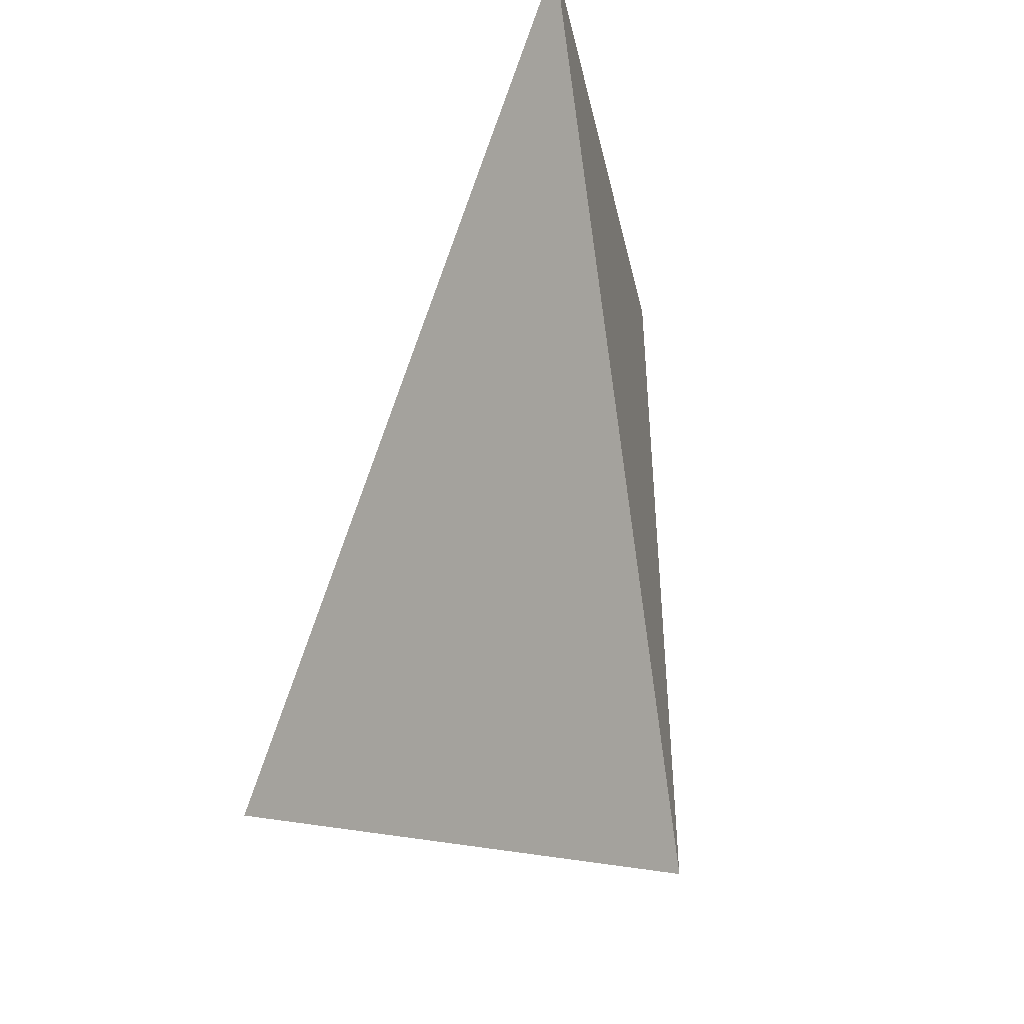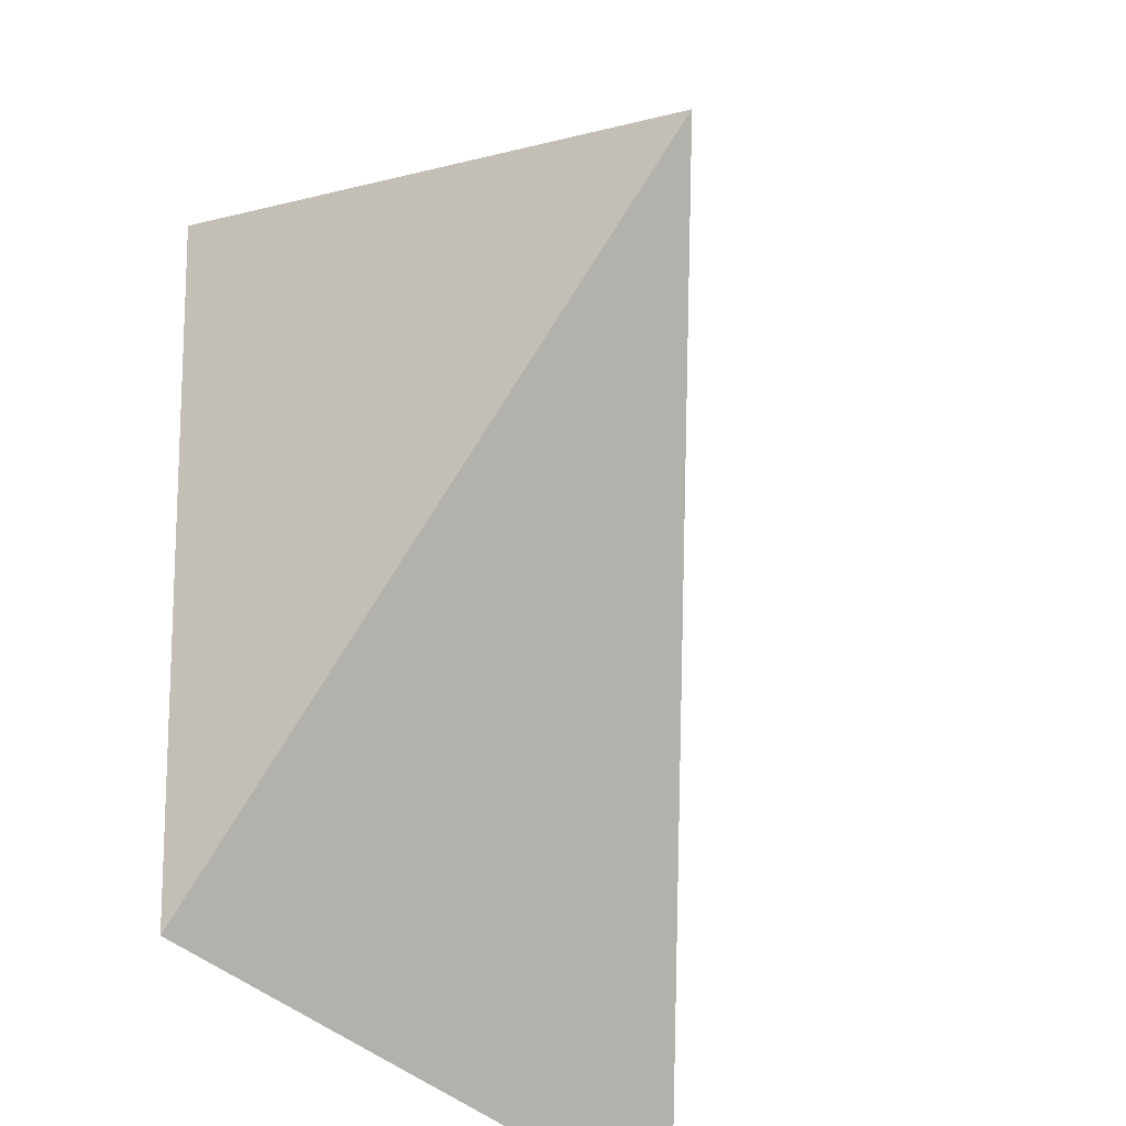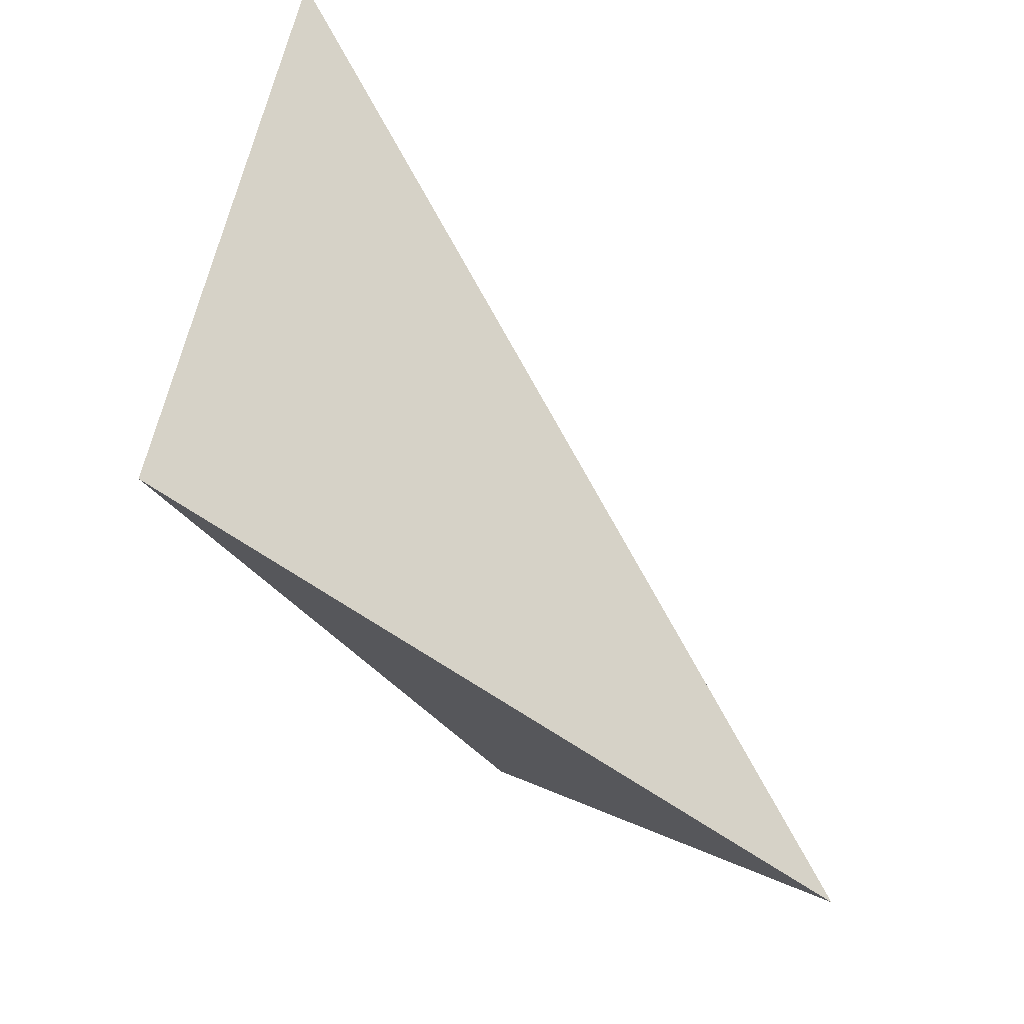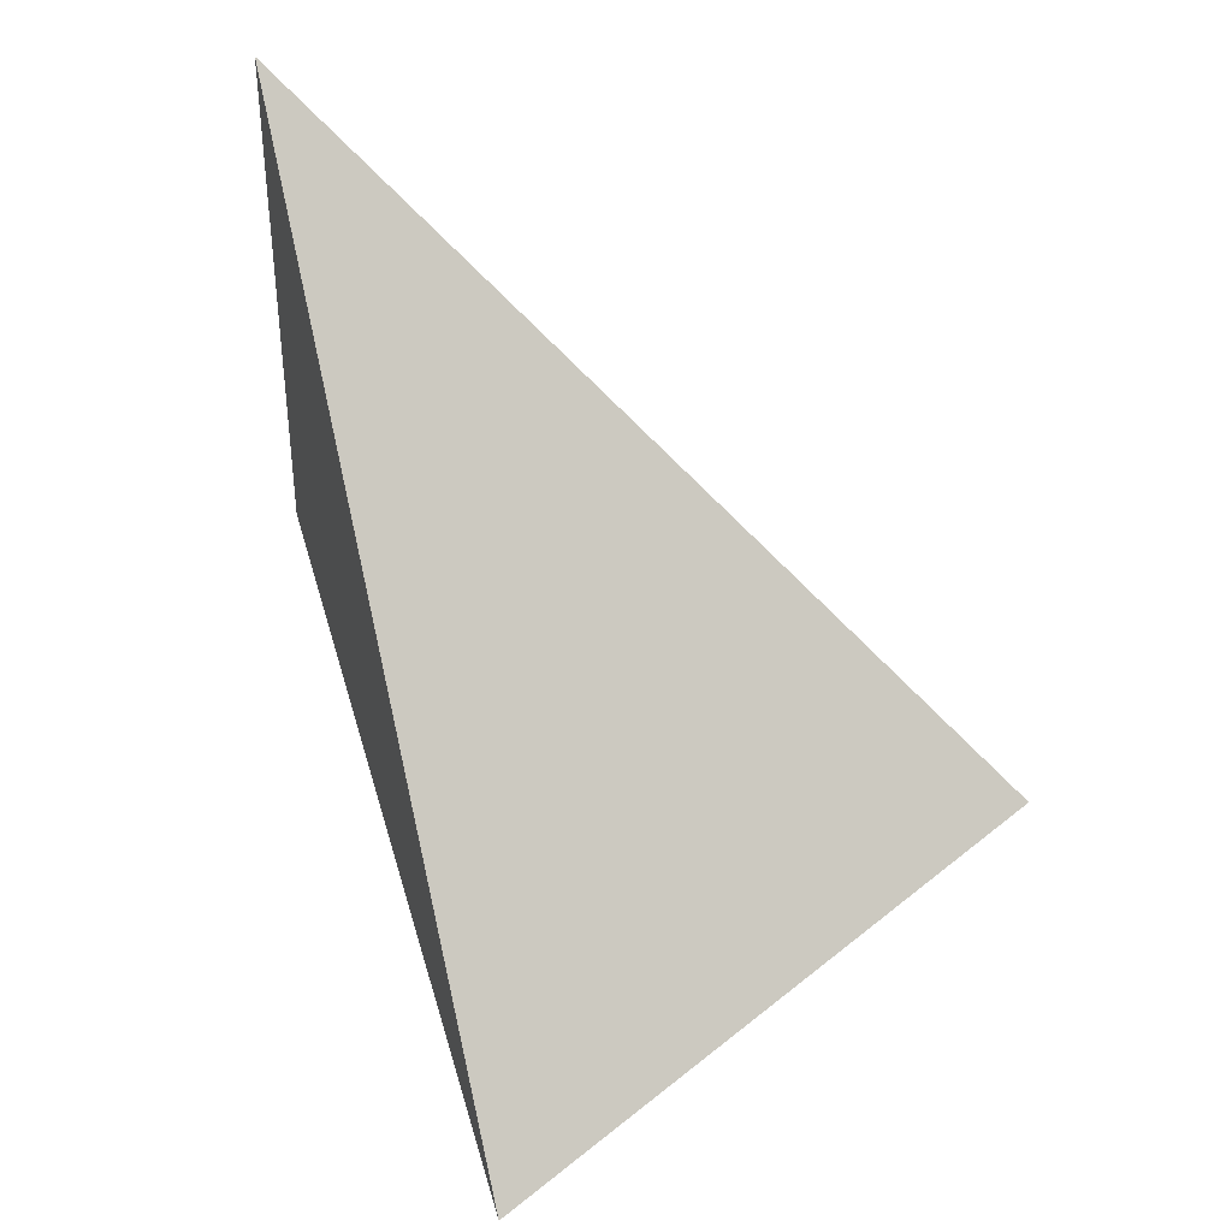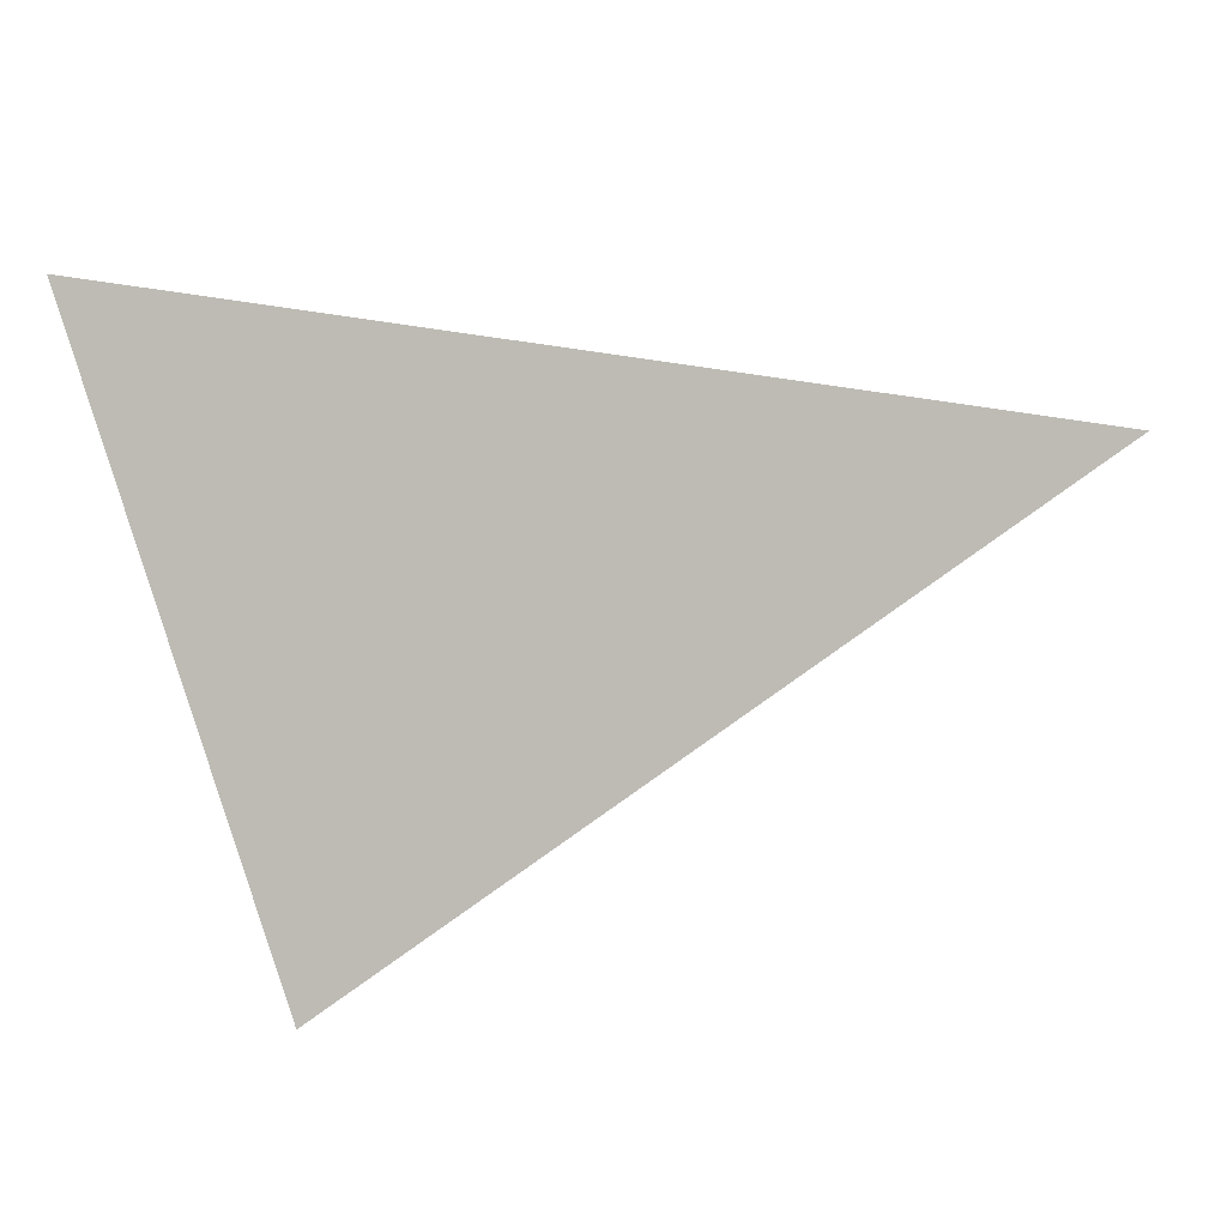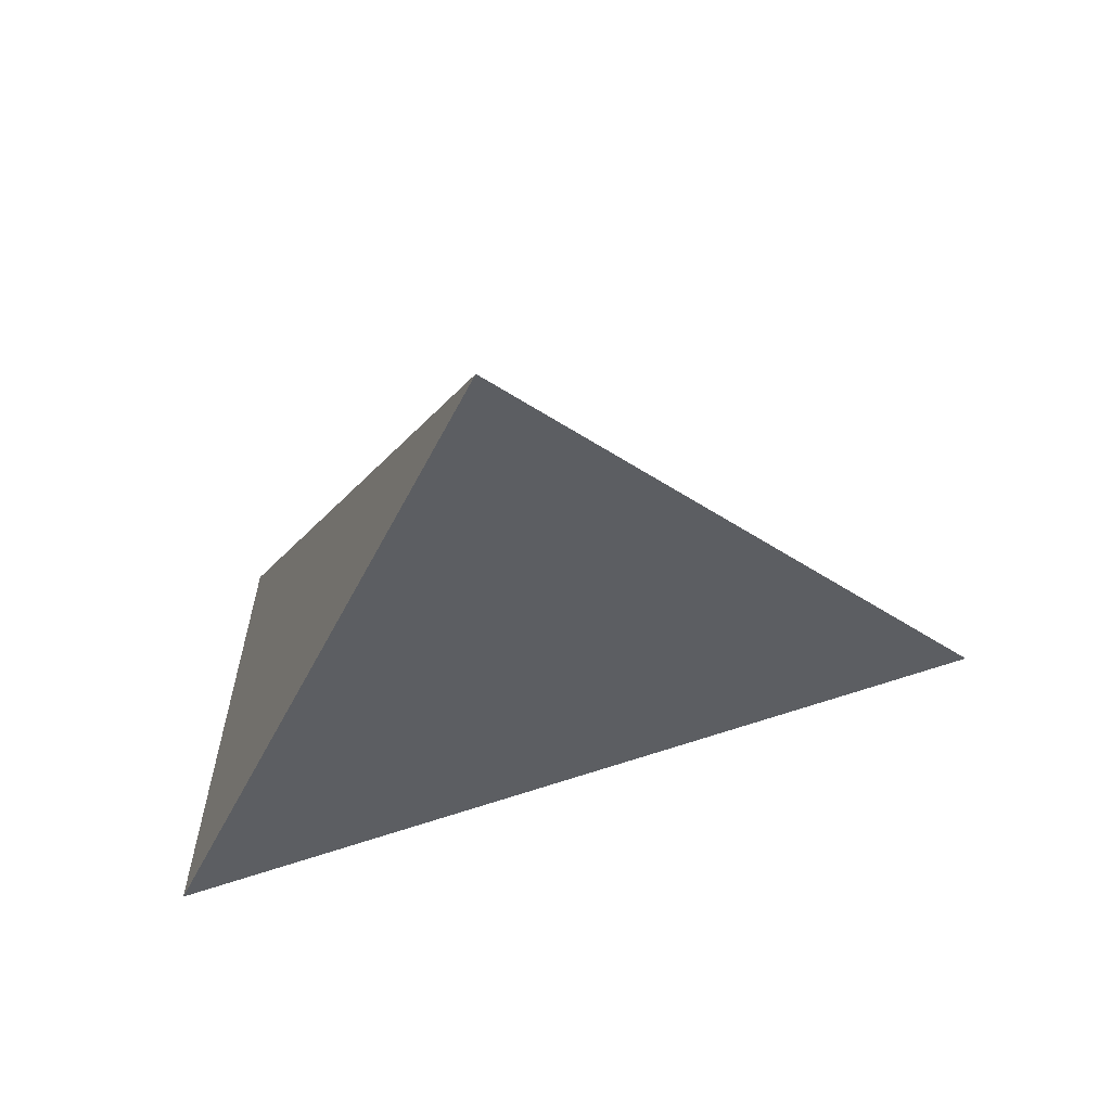
<metadata>
{"format":"obj","ext":"obj","renderer":"f3d","projection":"perspective","resolution":1024,"background":"white","views":[{"elev":43.5,"azim":-110.8,"up":"+Z"},{"elev":-73.1,"azim":-131.3,"up":"+Y"},{"elev":-20.5,"azim":94.0,"up":"+Z"},{"elev":30.8,"azim":-171.3,"up":"+Z"},{"elev":63.7,"azim":-80.7,"up":"+Y"},{"elev":-69.5,"azim":-178.7,"up":"+Z"}]}
</metadata>
<code>
v 0.5319 0.1429 0.6283
v 0.2795 0.5699 -0.1179
v 0.5554 0.02786 0.1695
v -0.09126 0.265 0.09383
f 2 1 3
f 3 1 4
f 4 1 2
f 4 2 3

</code>
